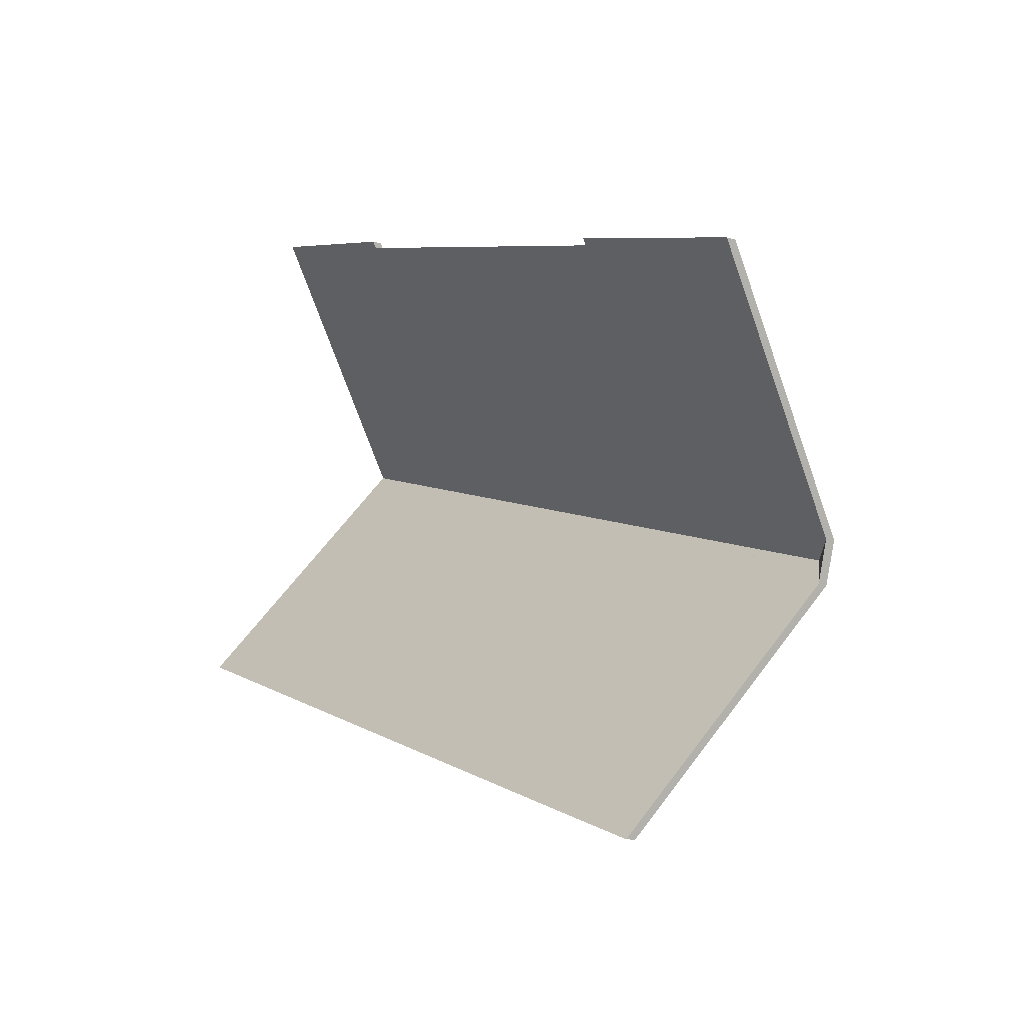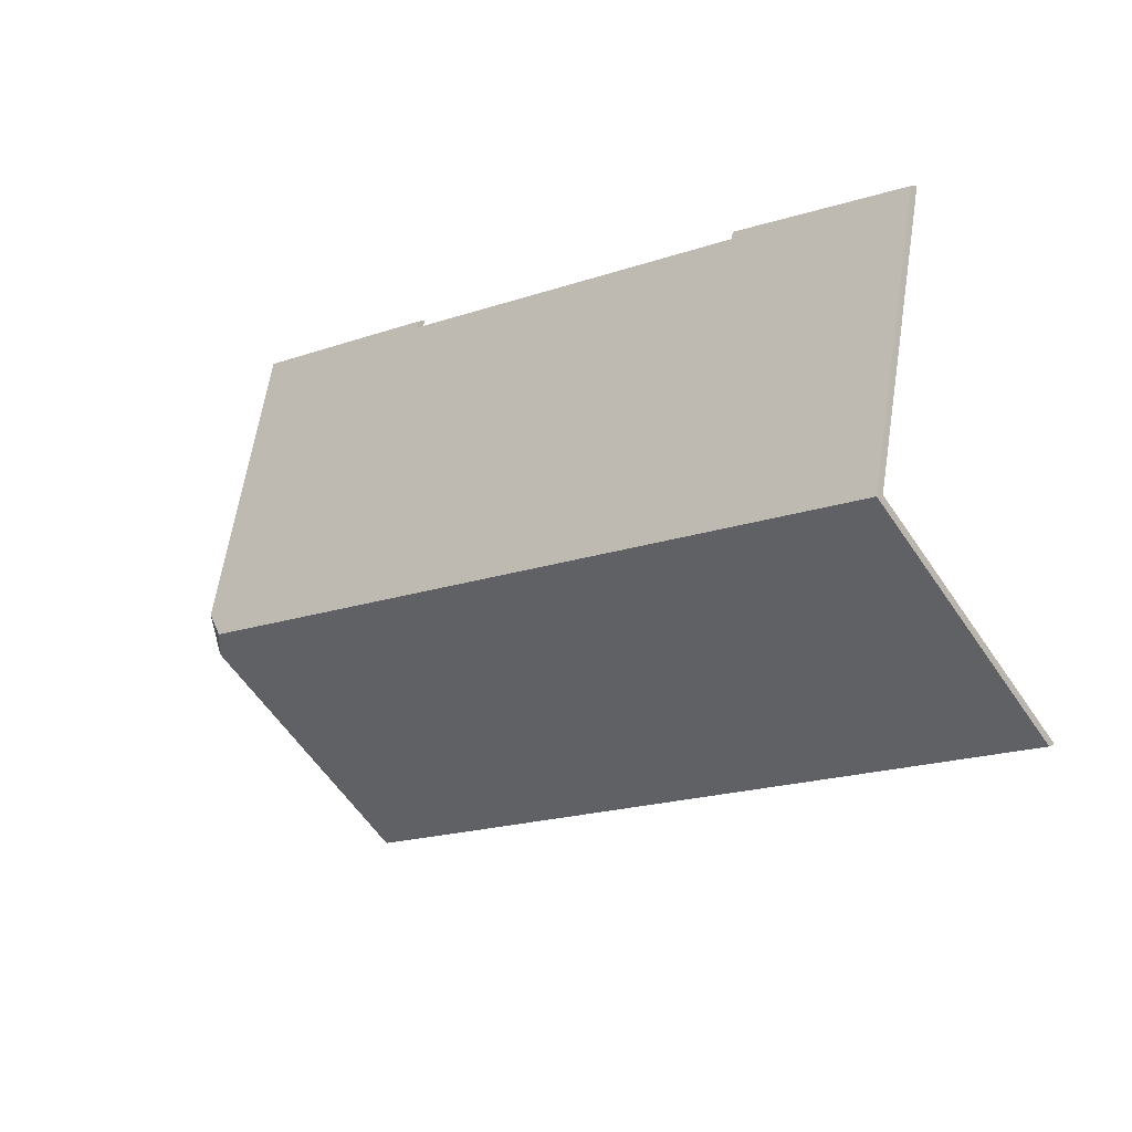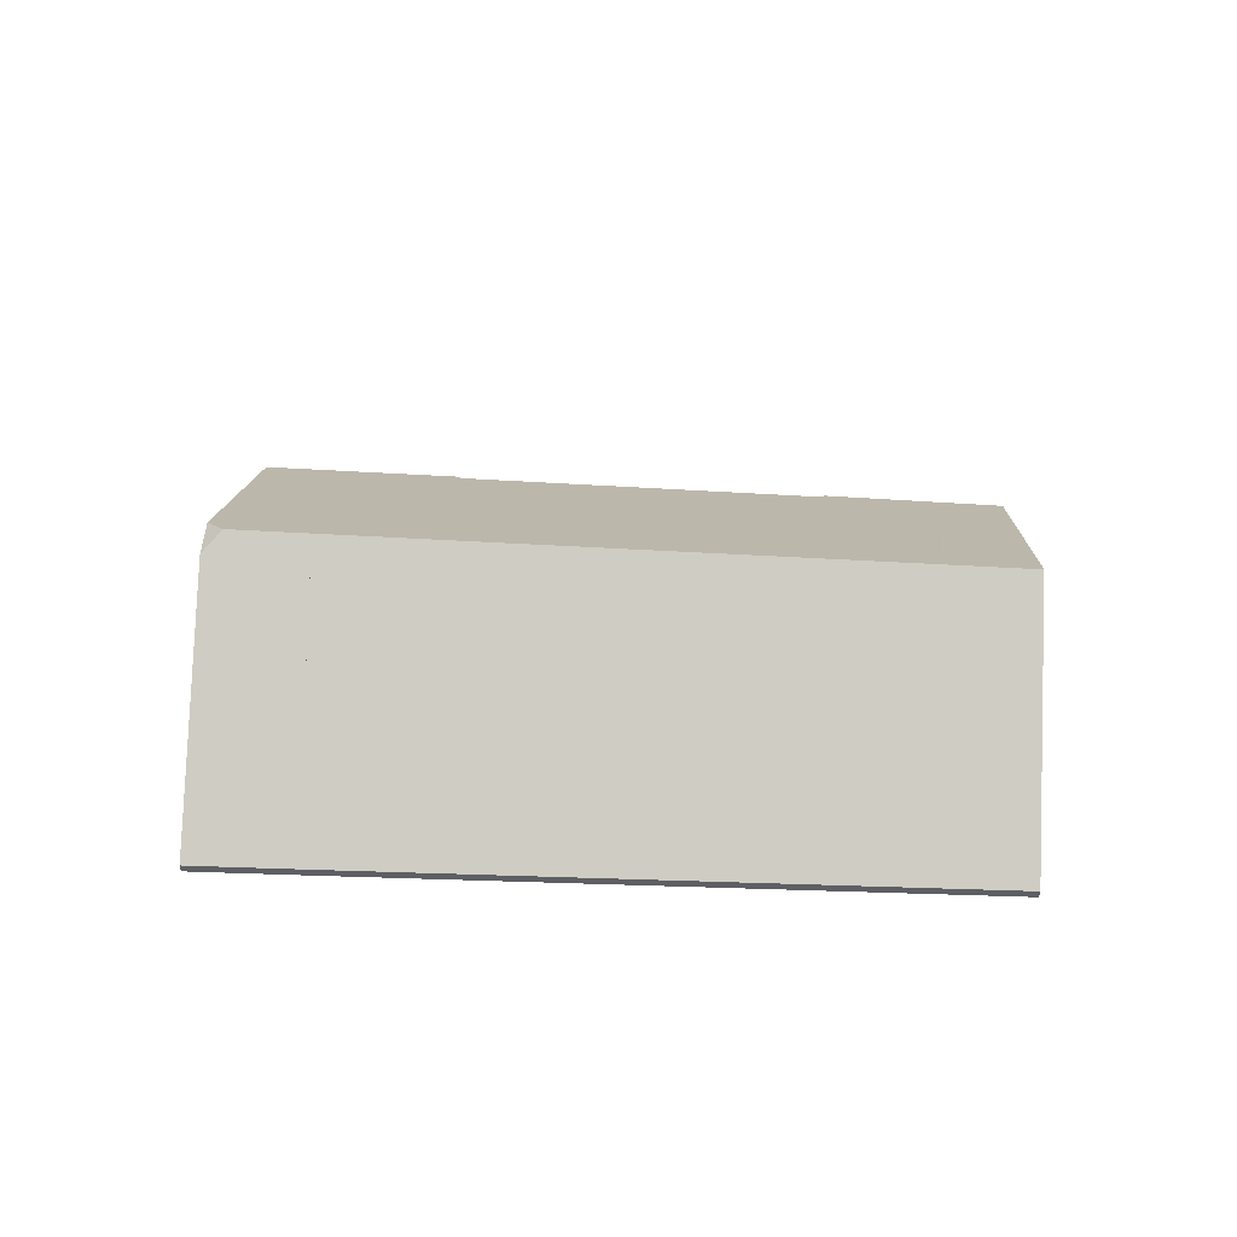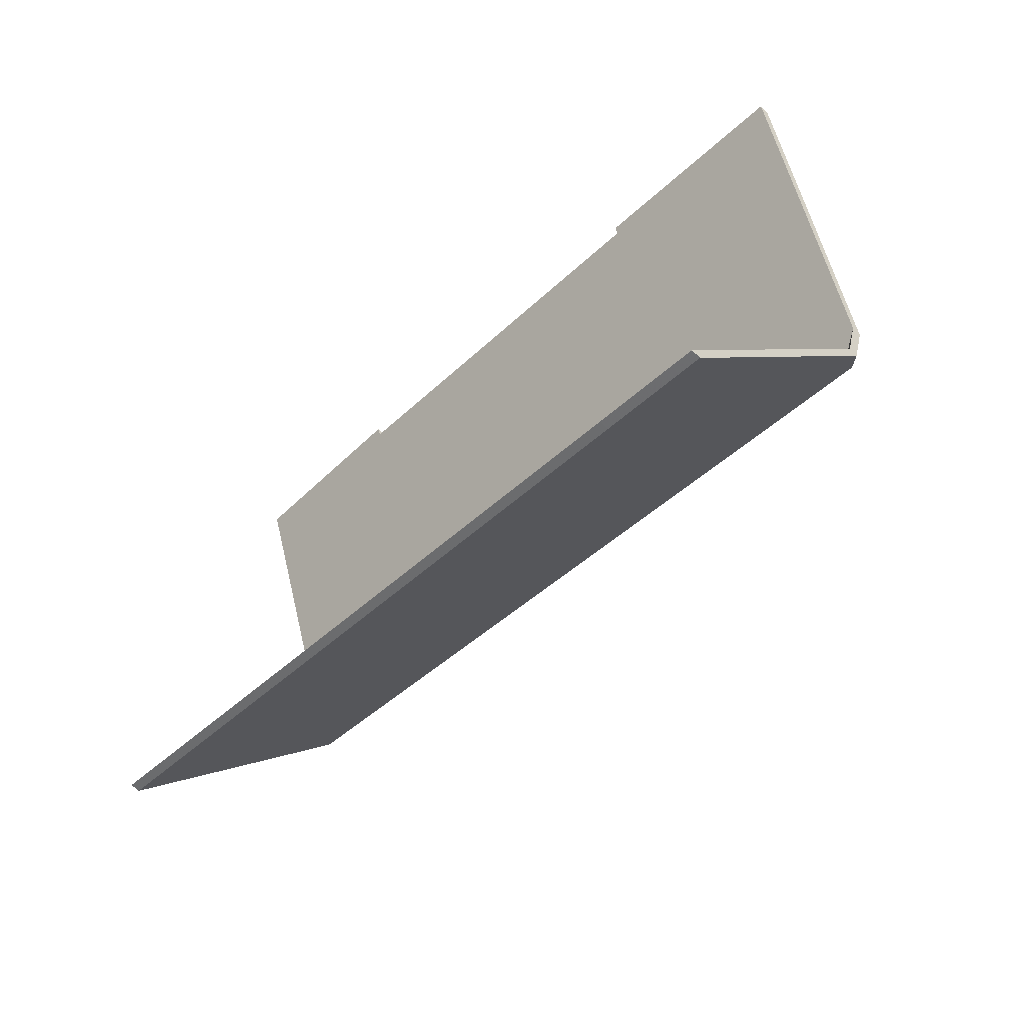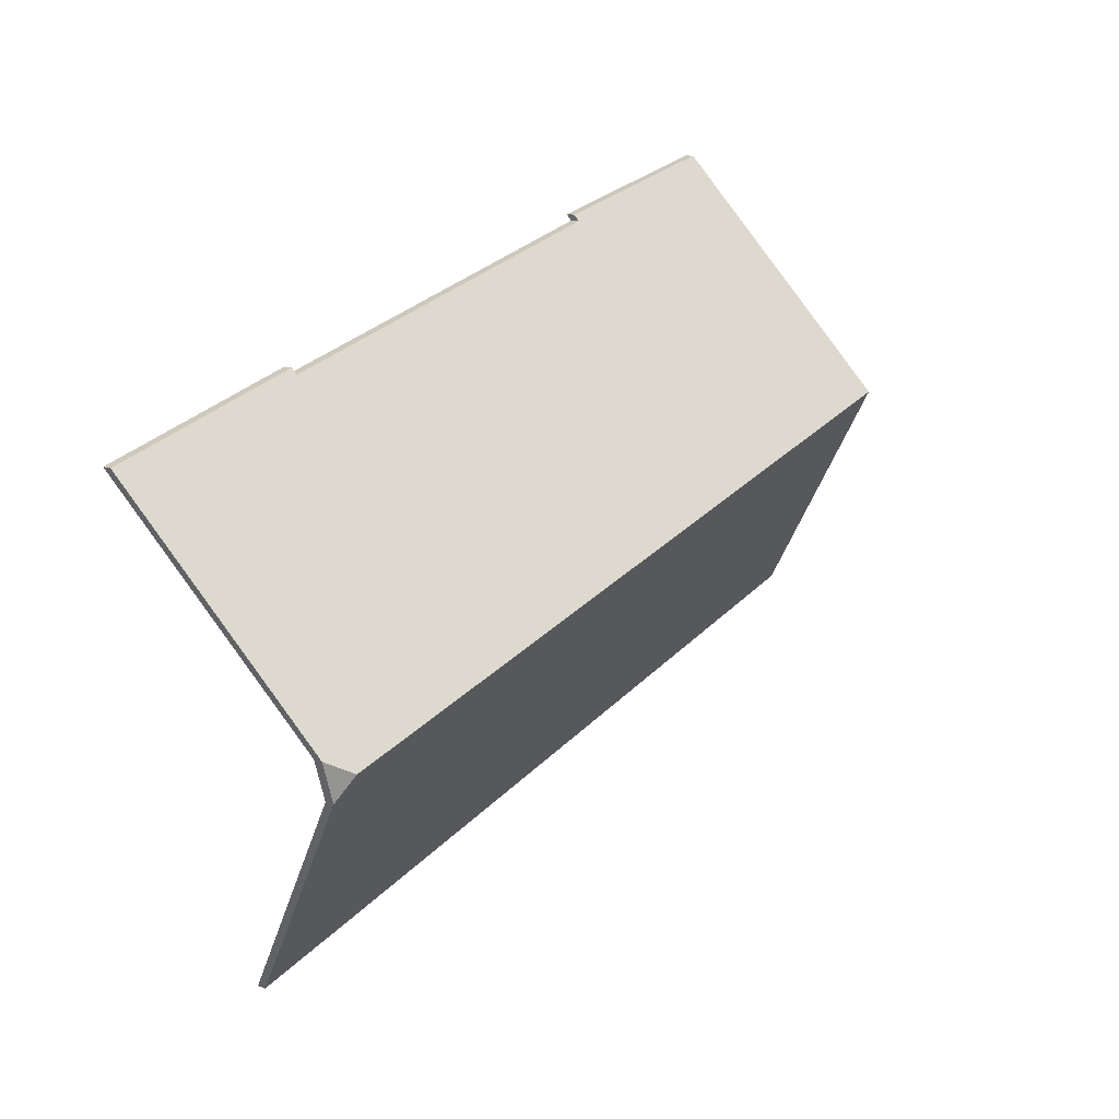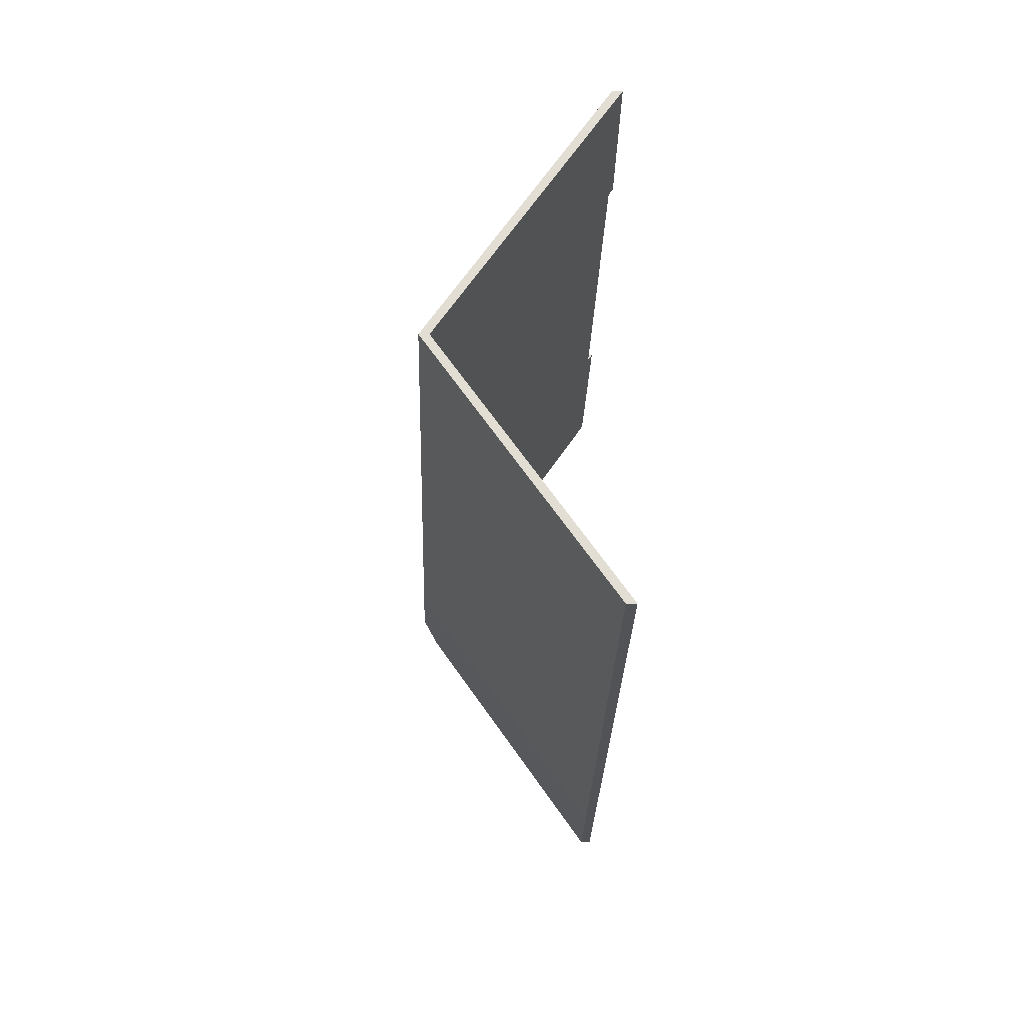
<metadata>
{"format":"obj","ext":"obj","renderer":"f3d","projection":"perspective","resolution":1024,"background":"white","views":[{"elev":-12.8,"azim":55.1,"up":"+Z"},{"elev":12.3,"azim":-142.3,"up":"+Z"},{"elev":49.2,"azim":-160.1,"up":"+Y"},{"elev":-68.6,"azim":45.1,"up":"+Z"},{"elev":13.1,"azim":131.1,"up":"+Z"},{"elev":-4.6,"azim":-91.0,"up":"+Z"}]}
</metadata>
<code>
v 4.469 -0.003475 5.852
v 4.472 -0.006824 5.846
v 4.472 -0.009098 5.846
v 4.469 -0.005749 5.852
v 4.475 -0.006824 5.856
v 4.469 -0.003475 5.852
v 4.469 -0.005749 5.852
v 4.475 -0.009098 5.856
v 4.472 -0.006824 5.846
v 4.475 -0.006824 5.856
v 4.475 -0.009098 5.856
v 4.472 -0.009098 5.846
v 4.469 -0.003475 5.852
v 4.475 -0.006824 5.856
v 4.472 -0.006824 5.846
v 4.472 -0.009098 5.846
v 4.475 -0.009098 5.856
v 4.469 -0.005749 5.852
v 4.45 -0.003718 5.858
v 4.431 -0.04662 5.8
v 4.431 -0.04889 5.8
v 4.45 -0.005992 5.858
v 4.469 -0.003475 5.852
v 4.45 -0.003718 5.858
v 4.45 -0.005992 5.858
v 4.469 -0.005749 5.852
v 4.472 -0.006824 5.846
v 4.469 -0.003475 5.852
v 4.469 -0.005749 5.852
v 4.472 -0.009098 5.846
v 4.431 -0.04662 5.8
v 4.456 -0.04662 5.792
v 4.456 -0.04889 5.792
v 4.431 -0.04889 5.8
v 4.456 -0.04662 5.792
v 4.472 -0.006824 5.846
v 4.472 -0.009098 5.846
v 4.456 -0.04889 5.792
v 4.469 -0.003475 5.852
v 4.472 -0.006824 5.846
v 4.456 -0.04662 5.792
v 4.431 -0.04662 5.8
v 4.45 -0.003718 5.858
v 4.456 -0.04889 5.792
v 4.472 -0.009098 5.846
v 4.469 -0.005749 5.852
v 4.45 -0.005992 5.858
v 4.431 -0.04889 5.8
v 4.475 -0.006824 5.856
v 4.491 -0.04662 5.91
v 4.491 -0.04889 5.91
v 4.475 -0.009098 5.856
v 4.469 -0.003475 5.852
v 4.475 -0.006824 5.856
v 4.475 -0.009098 5.856
v 4.469 -0.005749 5.852
v 4.45 -0.003718 5.858
v 4.469 -0.003475 5.852
v 4.469 -0.005749 5.852
v 4.45 -0.005992 5.858
v 4.491 -0.04662 5.91
v 4.444 -0.04697 5.924
v 4.444 -0.04924 5.924
v 4.491 -0.04889 5.91
v 4.444 -0.04697 5.924
v 4.443 -0.04596 5.923
v 4.443 -0.04823 5.923
v 4.444 -0.04924 5.924
v 4.443 -0.04596 5.923
v 4.354 -0.04616 5.948
v 4.354 -0.04844 5.948
v 4.443 -0.04823 5.923
v 4.354 -0.04616 5.948
v 4.355 -0.04718 5.949
v 4.355 -0.04946 5.949
v 4.354 -0.04844 5.948
v 4.355 -0.04718 5.949
v 4.311 -0.04662 5.961
v 4.311 -0.04889 5.961
v 4.355 -0.04946 5.949
v 4.311 -0.04662 5.961
v 4.293 -0.00585 5.905
v 4.293 -0.008123 5.905
v 4.311 -0.04889 5.961
v 4.293 -0.00585 5.905
v 4.45 -0.003718 5.858
v 4.45 -0.005992 5.858
v 4.293 -0.008123 5.905
v 4.469 -0.003475 5.852
v 4.45 -0.003718 5.858
v 4.293 -0.00585 5.905
v 4.475 -0.006824 5.856
v 4.443 -0.04596 5.923
v 4.354 -0.04616 5.948
v 4.491 -0.04662 5.91
v 4.311 -0.04662 5.961
v 4.444 -0.04697 5.924
v 4.355 -0.04718 5.949
v 4.293 -0.008123 5.905
v 4.45 -0.005992 5.858
v 4.469 -0.005749 5.852
v 4.475 -0.009098 5.856
v 4.443 -0.04823 5.923
v 4.354 -0.04844 5.948
v 4.311 -0.04889 5.961
v 4.491 -0.04889 5.91
v 4.444 -0.04924 5.924
v 4.355 -0.04946 5.949
v 4.293 -0.00585 5.905
v 4.276 -0.04662 5.85
v 4.276 -0.04889 5.85
v 4.293 -0.008123 5.905
v 4.45 -0.003718 5.858
v 4.293 -0.00585 5.905
v 4.293 -0.008123 5.905
v 4.45 -0.005992 5.858
v 4.276 -0.04662 5.85
v 4.431 -0.04662 5.8
v 4.431 -0.04889 5.8
v 4.276 -0.04889 5.85
v 4.431 -0.04662 5.8
v 4.45 -0.003718 5.858
v 4.45 -0.005992 5.858
v 4.431 -0.04889 5.8
v 4.293 -0.00585 5.905
v 4.45 -0.003718 5.858
v 4.431 -0.04662 5.8
v 4.276 -0.04662 5.85
v 4.431 -0.04889 5.8
v 4.45 -0.005992 5.858
v 4.293 -0.008123 5.905
v 4.276 -0.04889 5.85
f 1 2 3
f 1 3 4
f 5 6 7
f 5 7 8
f 9 10 11
f 9 11 12
f 13 14 15
f 16 17 18
f 19 20 21
f 19 21 22
f 23 24 25
f 23 25 26
f 27 28 29
f 27 29 30
f 31 32 33
f 31 33 34
f 35 36 37
f 35 37 38
f 39 40 41
f 39 41 42
f 39 42 43
f 44 45 46
f 44 46 47
f 44 47 48
f 49 50 51
f 49 51 52
f 53 54 55
f 53 55 56
f 57 58 59
f 57 59 60
f 61 62 63
f 61 63 64
f 65 66 67
f 65 67 68
f 69 70 71
f 69 71 72
f 73 74 75
f 73 75 76
f 77 78 79
f 77 79 80
f 81 82 83
f 81 83 84
f 85 86 87
f 85 87 88
f 89 90 91
f 92 89 91
f 93 92 91
f 94 93 91
f 95 92 93
f 94 91 96
f 97 95 93
f 98 94 96
f 99 100 101
f 99 101 102
f 99 102 103
f 99 103 104
f 105 99 104
f 103 102 106
f 107 103 106
f 108 105 104
f 109 110 111
f 109 111 112
f 113 114 115
f 113 115 116
f 117 118 119
f 117 119 120
f 121 122 123
f 121 123 124
f 125 126 127
f 125 127 128
f 129 130 131
f 129 131 132

</code>
